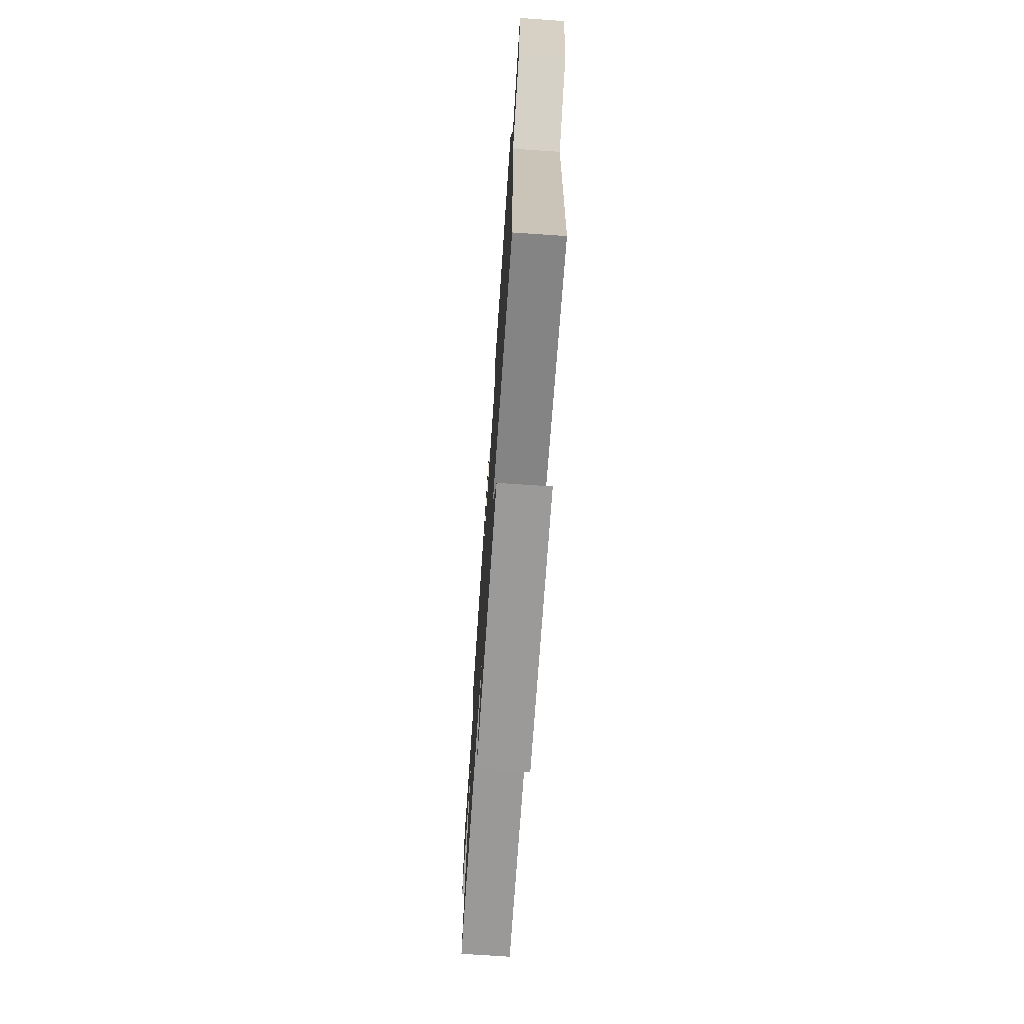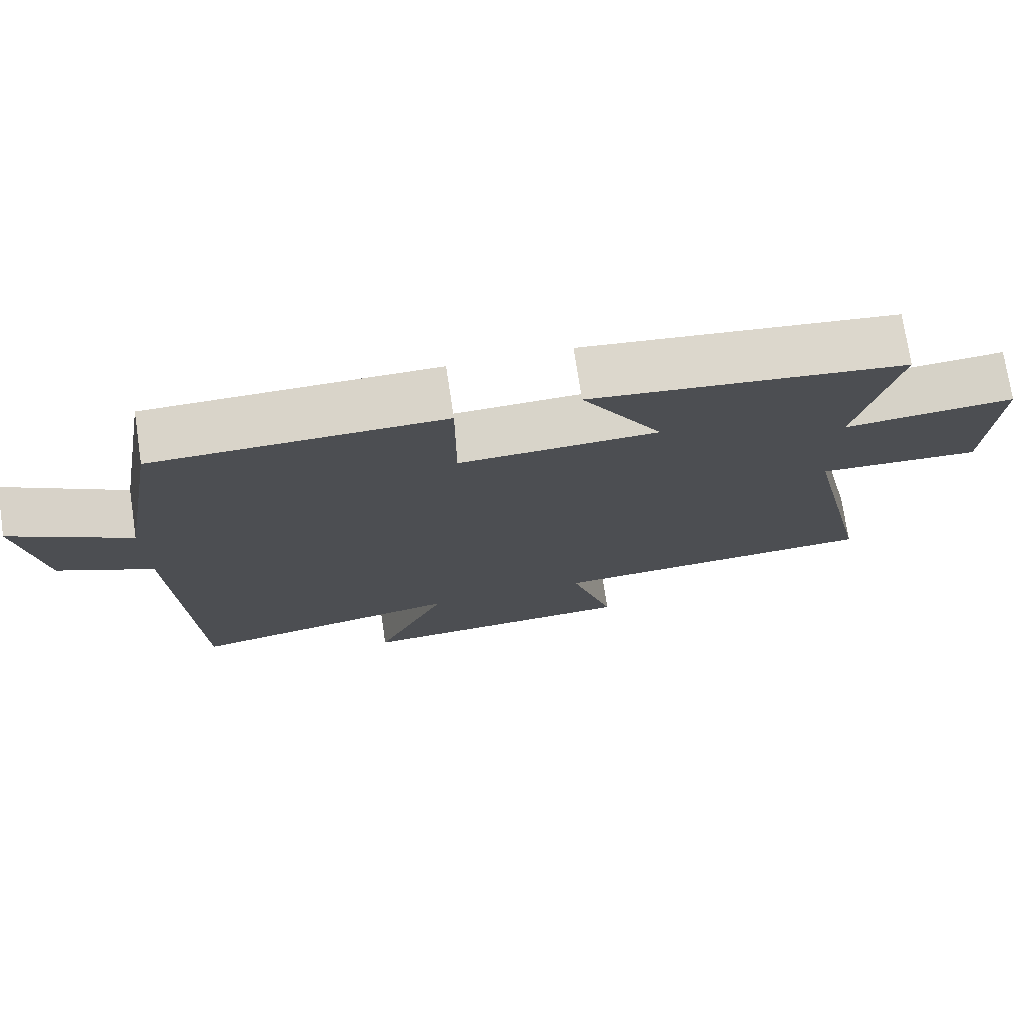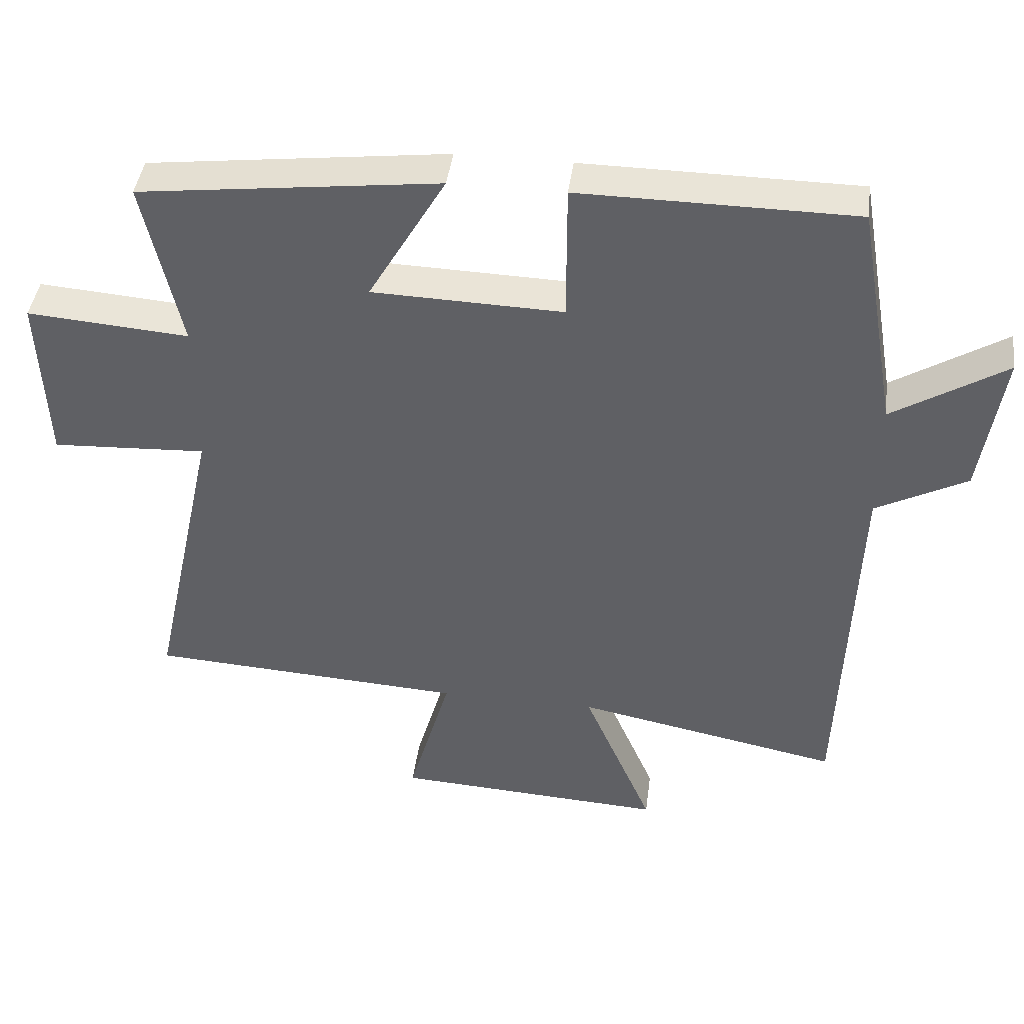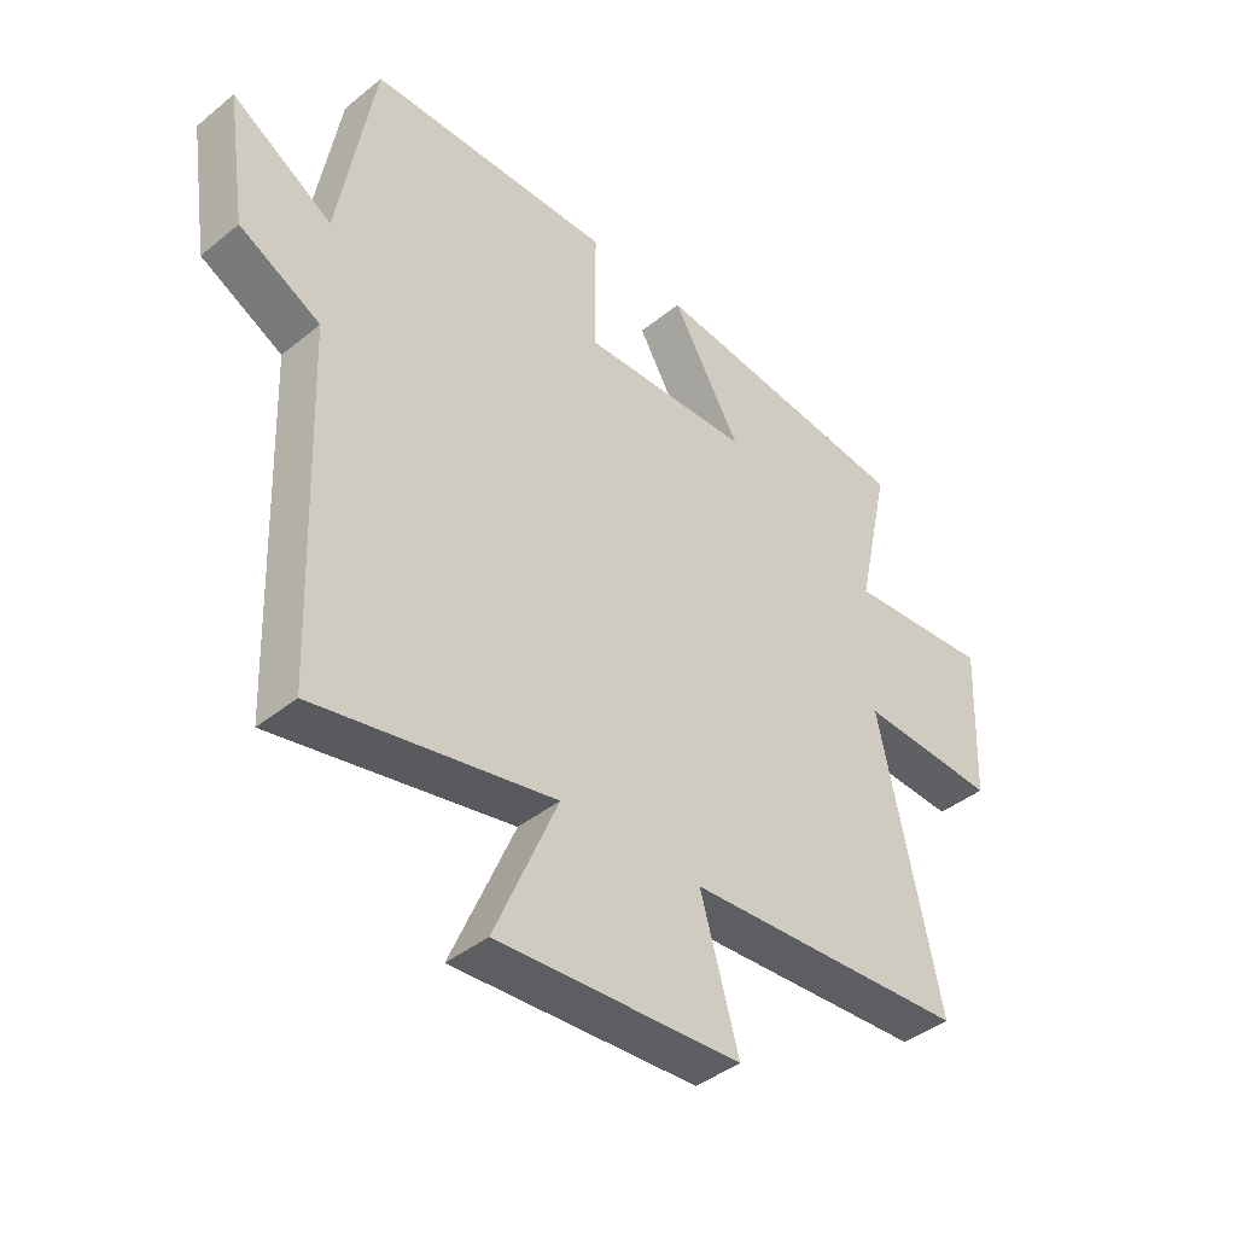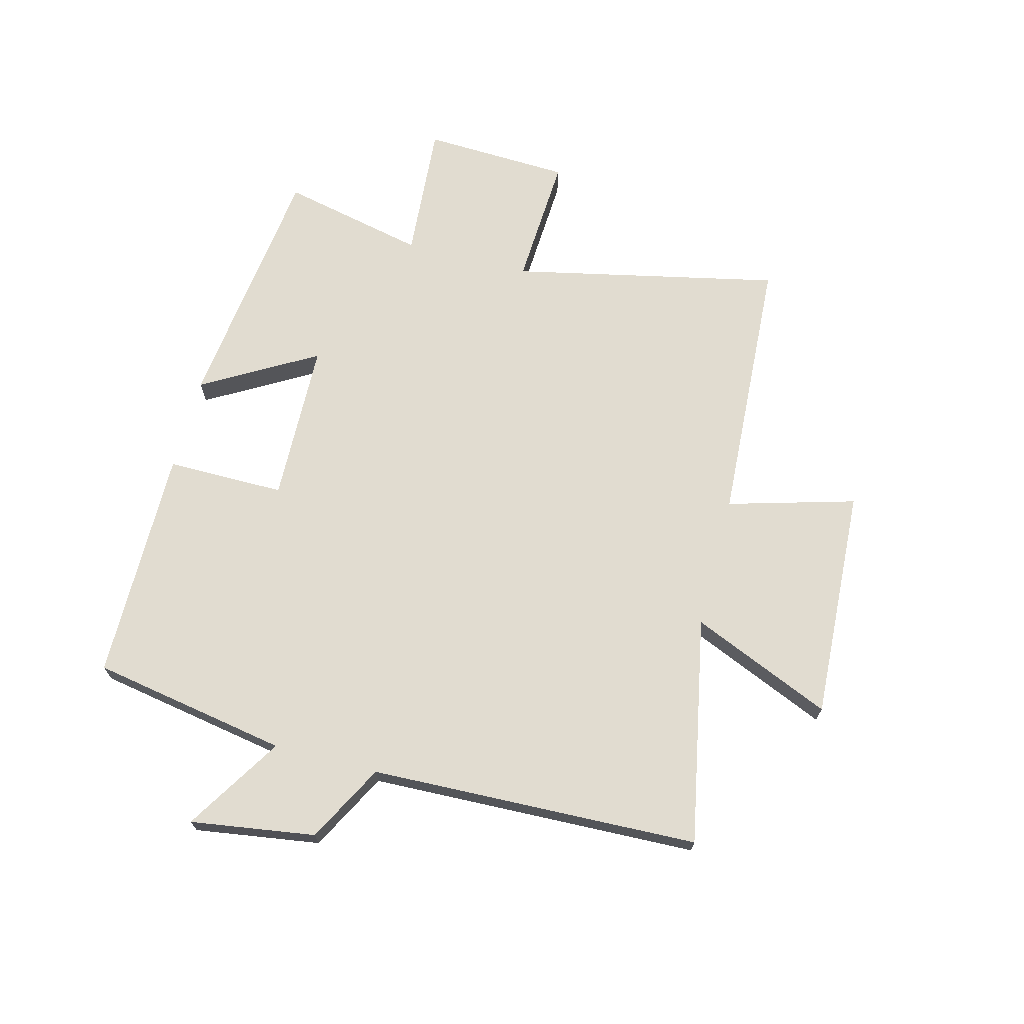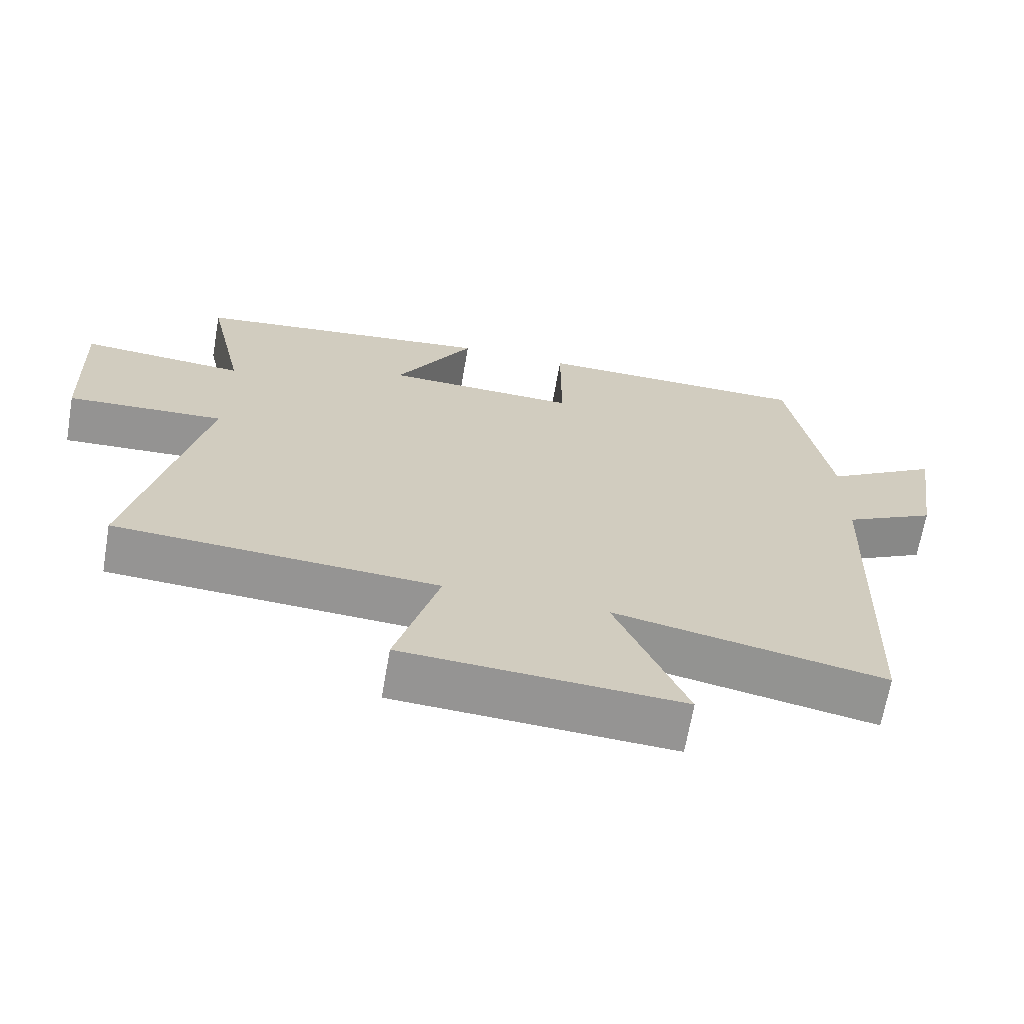
<metadata>
{"format":"obj","ext":"obj","renderer":"f3d","projection":"perspective","resolution":1024,"background":"white","views":[{"elev":-72.5,"azim":86.1,"up":"+Z"},{"elev":74.7,"azim":171.4,"up":"+Z"},{"elev":42.7,"azim":7.4,"up":"+Z"},{"elev":-41.3,"azim":134.5,"up":"+Z"},{"elev":69.4,"azim":104.7,"up":"+Y"},{"elev":-67.0,"azim":-9.8,"up":"+Z"}]}
</metadata>
<code>
v -0.599 0.07 -0.473
v -0.5 0.07 -0.019
v -0.725 0.07 -0.031
v -0.735 0.07 0.219
v -0.5 0.07 0.201
v -0.554 0.07 0.447
v -0.12 0.07 0.5
v -0.232 0.07 0.307
v 0.044 0.07 0.299
v 0.044 0.07 0.5
v 0.442 0.07 0.497
v 0.5 0.07 0.163
v 0.664 0.07 0.265
v 0.632 0.07 0.053
v 0.5 0.07 -0.017
v 0.48 0.07 -0.576
v 0.094 0.07 -0.5
v 0.196 0.07 -0.739
v -0.2 0.07 -0.717
v -0.138 0.07 -0.5
v -0.599 0 -0.473
v -0.5 0 -0.019
v -0.725 0 -0.031
v -0.735 0 0.219
v -0.5 0 0.201
v -0.554 0 0.447
v -0.12 0 0.5
v -0.232 0 0.307
v 0.044 0 0.299
v 0.044 0 0.5
v 0.442 0 0.497
v 0.5 0 0.163
v 0.664 0 0.265
v 0.632 0 0.053
v 0.5 0 -0.017
v 0.48 0 -0.576
v 0.094 0 -0.5
v 0.196 0 -0.739
v -0.2 0 -0.717
v -0.138 0 -0.5
f 17 18 19 20
f 17 20 1 2
f 15 16 17 2
f 12 13 14 15
f 12 15 2
f 9 10 11 12
f 8 9 12 2
f 5 6 7 8
f 5 8 2 3
f 3 4 5
f 40 39 38 37
f 22 21 40 37
f 22 37 36 35
f 35 34 33 32
f 22 35 32
f 32 31 30 29
f 22 32 29 28
f 28 27 26 25
f 23 22 28 25
f 25 24 23
f 1 21 22 2
f 2 22 23 3
f 3 23 24 4
f 4 24 25 5
f 5 25 26 6
f 6 26 27 7
f 7 27 28 8
f 8 28 29 9
f 9 29 30 10
f 10 30 31 11
f 11 31 32 12
f 12 32 33 13
f 13 33 34 14
f 14 34 35 15
f 15 35 36 16
f 16 36 37 17
f 17 37 38 18
f 18 38 39 19
f 19 39 40 20
f 20 40 21 1

</code>
